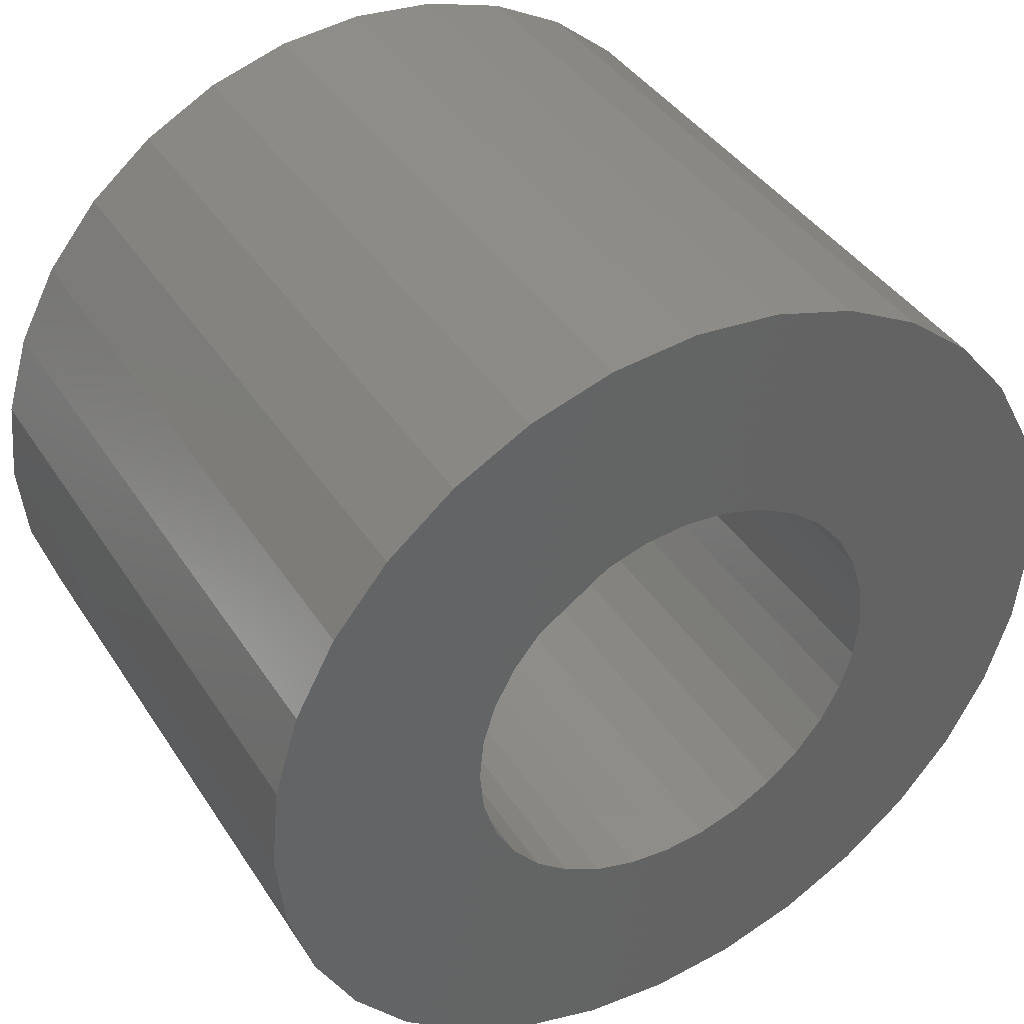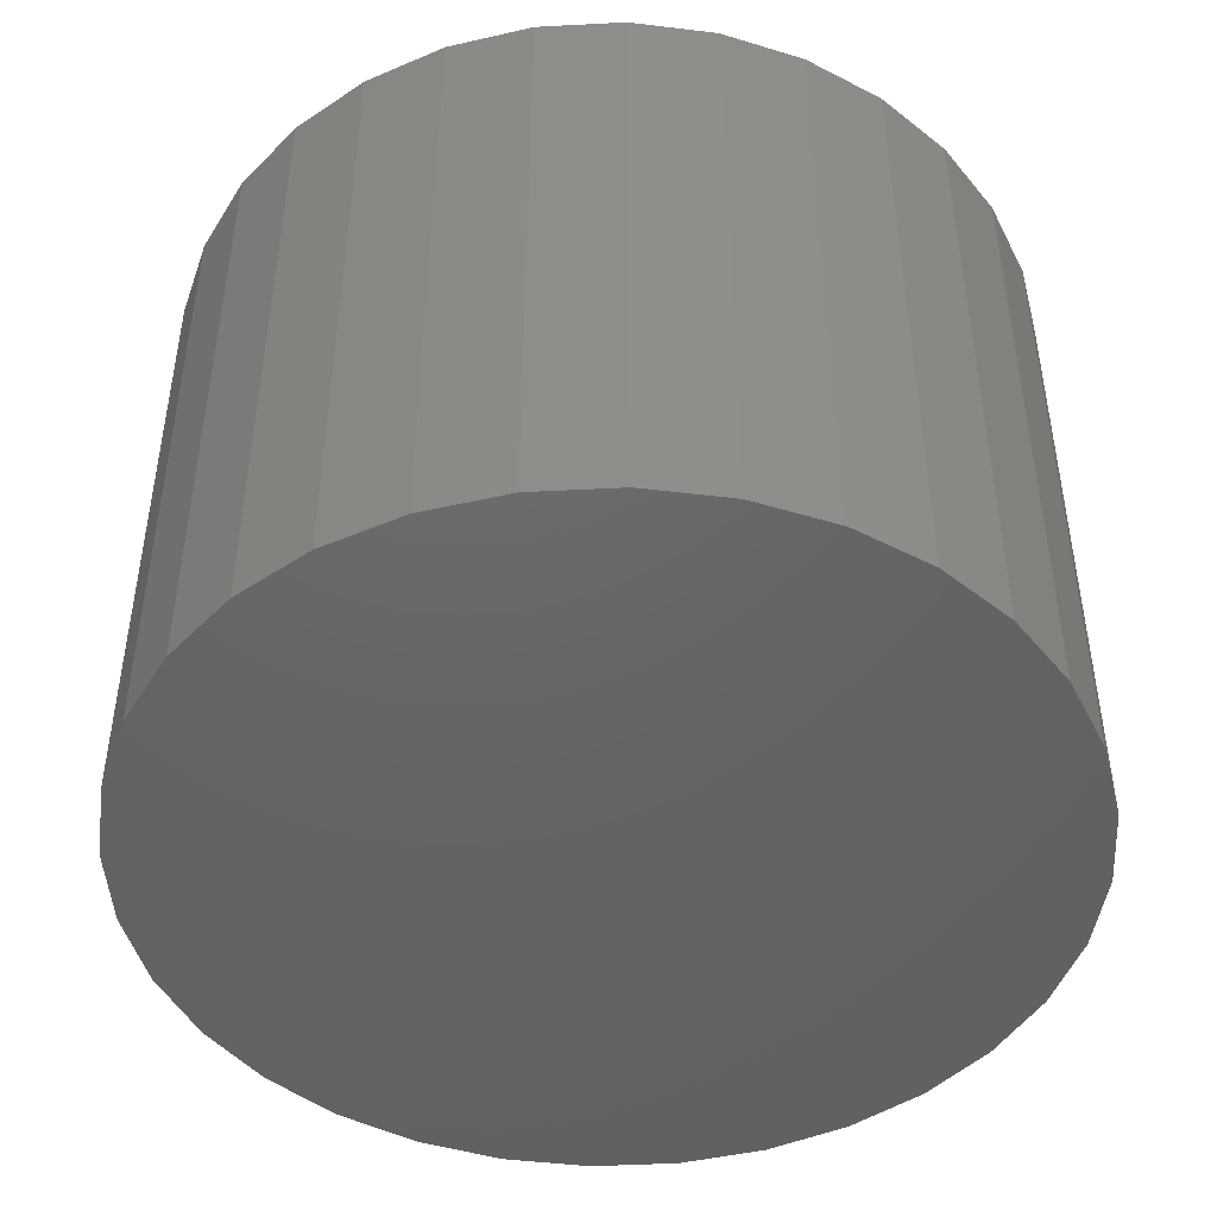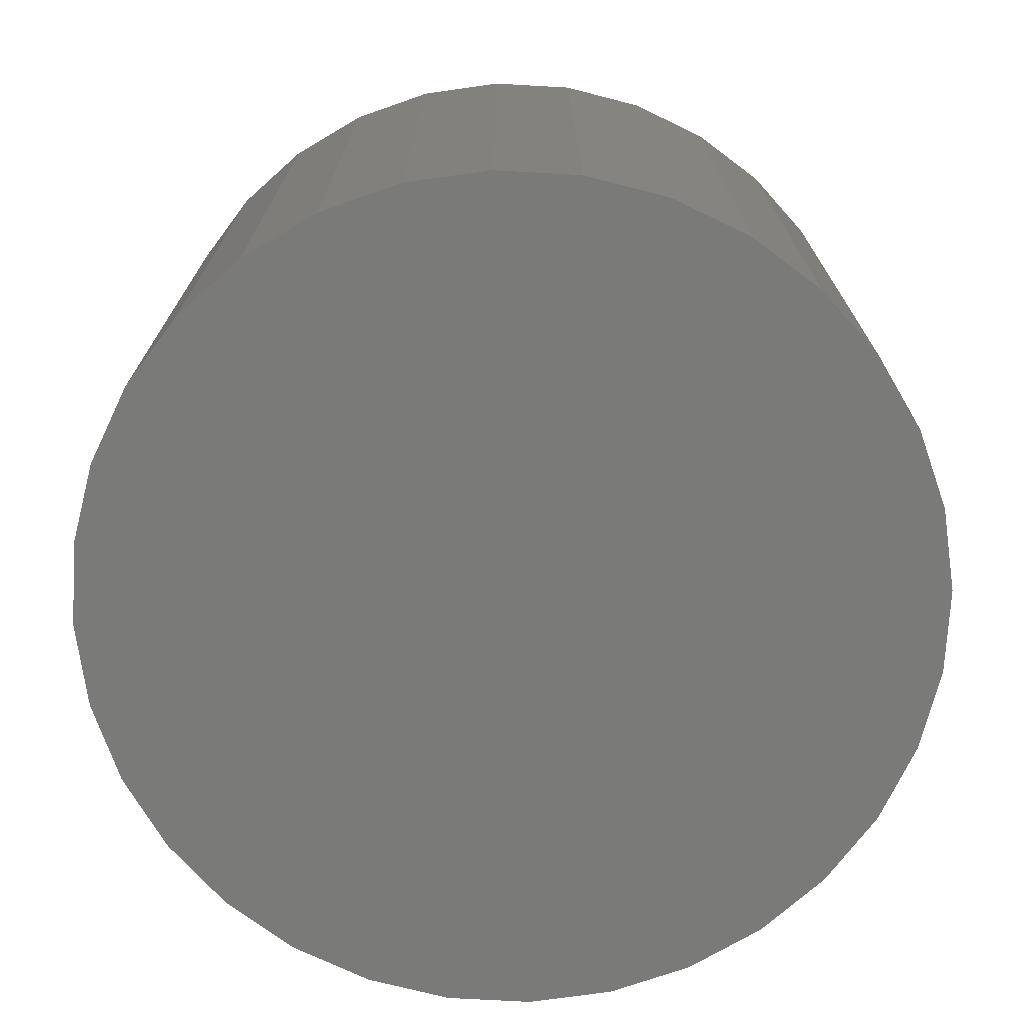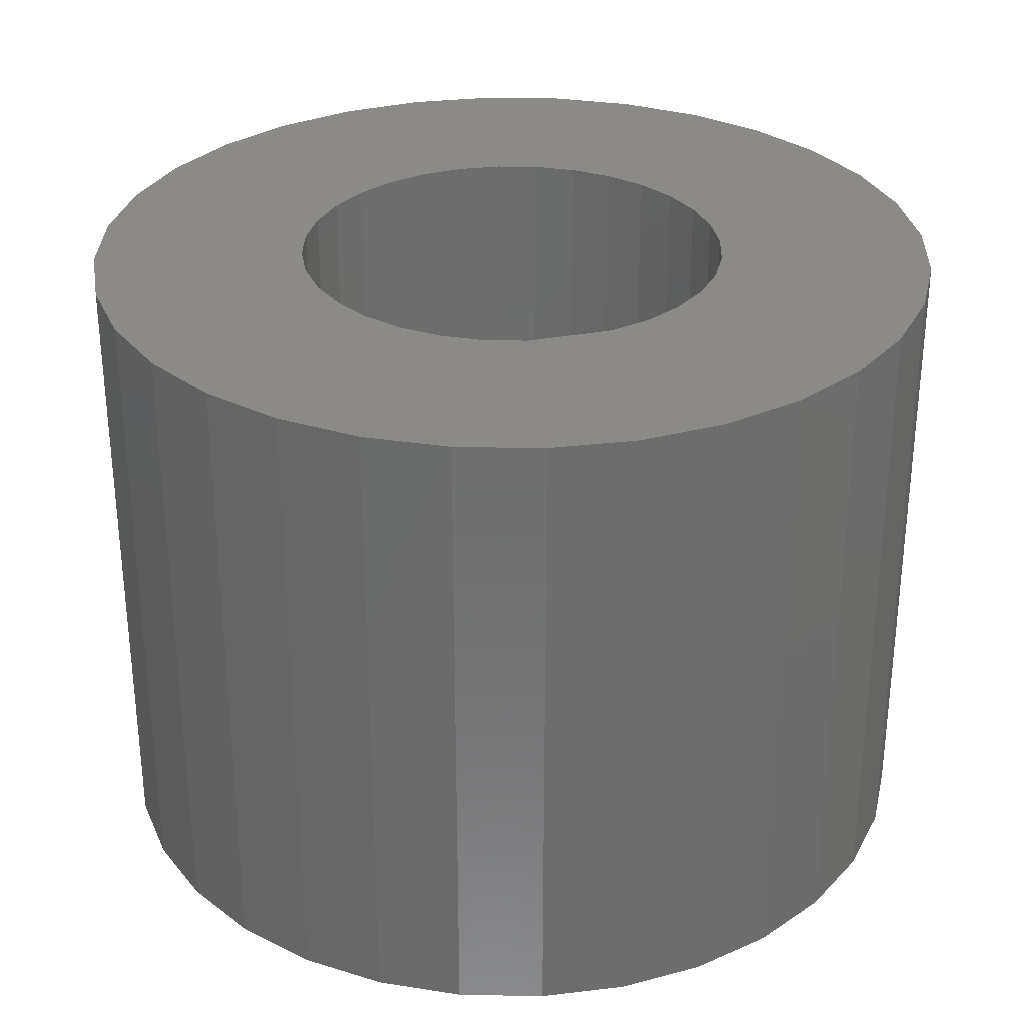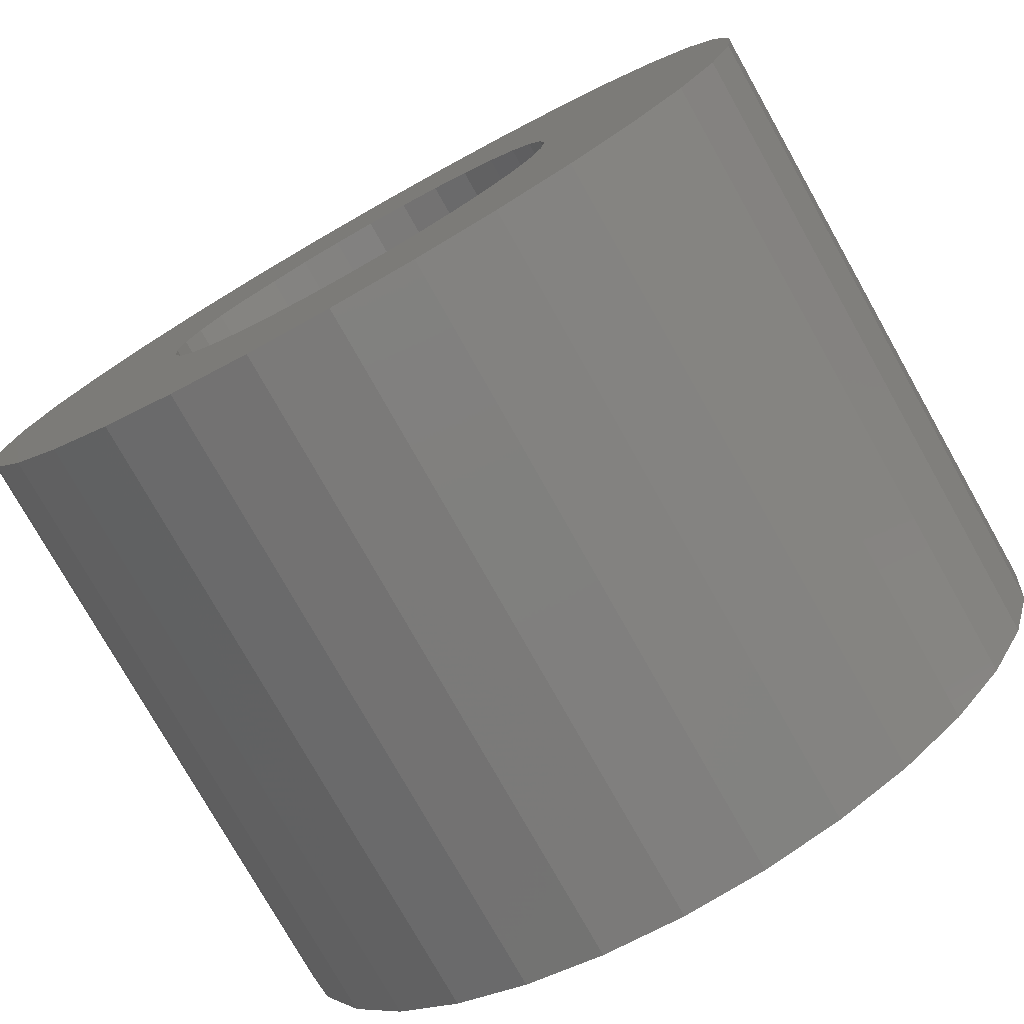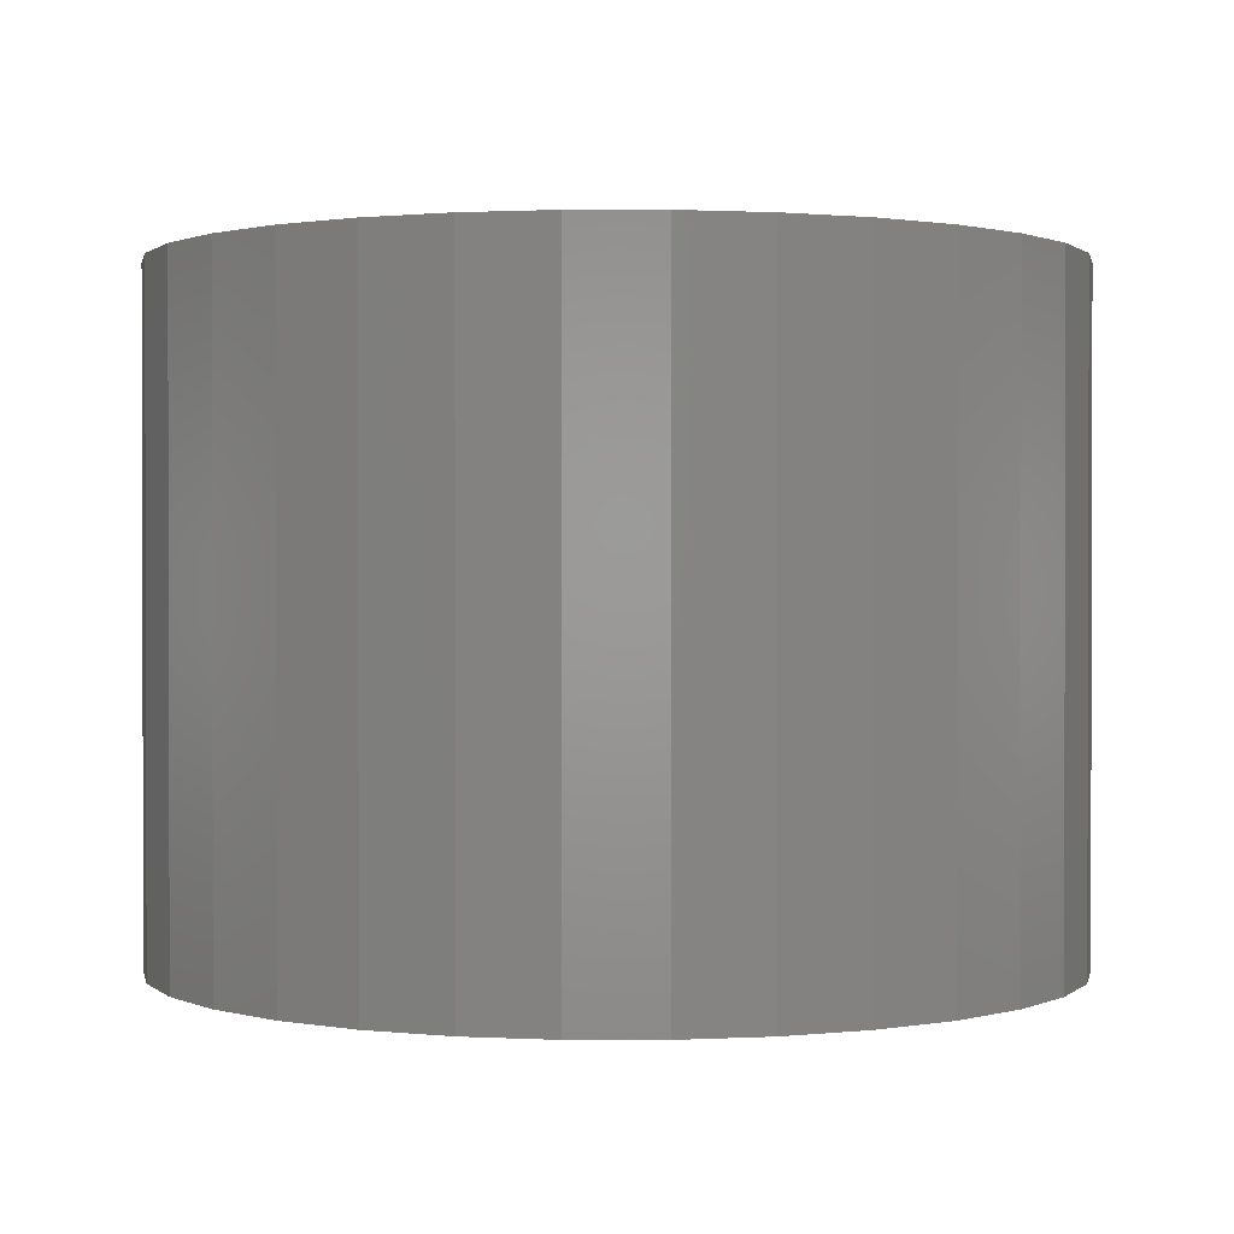
<metadata>
{"format":"stl","ext":"stl","renderer":"f3d","projection":"perspective","resolution":1024,"background":"white","views":[{"elev":40.0,"azim":-29.8,"up":"+Y"},{"elev":-46.3,"azim":31.5,"up":"+Z"},{"elev":-72.8,"azim":-121.3,"up":"+Z"},{"elev":30.6,"azim":-161.6,"up":"+Z"},{"elev":-77.1,"azim":29.4,"up":"+Y"},{"elev":0.9,"azim":-129.3,"up":"+Z"}]}
</metadata>
<code>
# stl→obj: 128 verts, 252 faces
v 0.009457 0.7342 0.02344
v 0.006377 0.7339 0.02344
v 0.003415 0.733 0.02344
v 0.006405 0.7258 0.02344
v -0.00513 0.7245 0.02344
v 0.003817 0.7241 0.02344
v 0.005025 0.7251 0.02344
v 0.002825 0.7229 0.02344
v -0.006029 0.7215 0.02344
v 0.002087 0.7215 0.02344
v 0.001634 0.72 0.02344
v 0.001634 0.7169 0.02344
v -0.006029 0.7153 0.02344
v 0.002087 0.7154 0.02344
v 0.002825 0.714 0.02344
v -0.00513 0.7124 0.02344
v 0.003817 0.7128 0.02344
v -0.003671 0.7096 0.02344
v 0.005025 0.7118 0.02344
v 0.006405 0.7111 0.02344
v -0.001708 0.7073 0.02344
v 0.007901 0.7106 0.02344
v 0.003415 0.7038 0.02344
v 0.0006851 0.7053 0.02344
v 0.02404 0.7245 0.02344
v 0.0151 0.7241 0.02344
v 0.01609 0.7229 0.02344
v 0.01683 0.7215 0.02344
v 0.02494 0.7215 0.02344
v 0.01728 0.72 0.02344
v 0.01743 0.7184 0.02344
v 0.02494 0.7153 0.02344
v 0.01728 0.7169 0.02344
v 0.01683 0.7154 0.02344
v 0.01609 0.714 0.02344
v 0.02404 0.7124 0.02344
v 0.0151 0.7128 0.02344
v 0.01389 0.7118 0.02344
v 0.02259 0.7096 0.02344
v 0.01251 0.7111 0.02344
v 0.02062 0.7073 0.02344
v 0.01101 0.7106 0.02344
v 0.0155 0.7038 0.02344
v 0.01823 0.7053 0.02344
v 0.009457 0.7026 0.02344
v 0.01254 0.7029 0.02344
v 0.02525 0.7184 0.02344
v -0.006332 0.7184 0.02344
v 0.00148 0.7184 0.02344
v 0.007901 0.7262 0.02344
v 0.009457 0.7264 0.02344
v 0.0006851 0.7315 0.02344
v -0.001708 0.7296 0.02344
v -0.003671 0.7272 0.02344
v 0.009457 0.7104 0.02344
v 0.006377 0.7029 0.02344
v 0.02259 0.7272 0.02344
v 0.02062 0.7296 0.02344
v 0.01101 0.7262 0.02344
v 0.01251 0.7258 0.02344
v 0.01389 0.7251 0.02344
v 0.01823 0.7315 0.02344
v 0.0155 0.733 0.02344
v 0.01254 0.7339 0.02344
v 0.009457 0.7104 0.007812
v 0.01101 0.7106 0.007812
v 0.01251 0.7111 0.007812
v 0.01389 0.7118 0.007812
v 0.0151 0.7128 0.007812
v 0.01609 0.714 0.007812
v 0.01683 0.7154 0.007812
v 0.01728 0.7169 0.007812
v 0.01743 0.7184 0.007812
v 0.007901 0.7106 0.007812
v 0.006405 0.7111 0.007812
v 0.005025 0.7118 0.007812
v 0.003817 0.7128 0.007812
v 0.002825 0.714 0.007812
v 0.002087 0.7154 0.007812
v 0.001634 0.7169 0.007812
v 0.00148 0.7184 0.007812
v 0.009457 0.7264 0.007812
v 0.007901 0.7262 0.007812
v 0.006405 0.7258 0.007812
v 0.005025 0.7251 0.007812
v 0.003817 0.7241 0.007812
v 0.002825 0.7229 0.007812
v 0.002087 0.7215 0.007812
v 0.001634 0.72 0.007812
v 0.01101 0.7262 0.007812
v 0.01251 0.7258 0.007812
v 0.01389 0.7251 0.007812
v 0.0151 0.7241 0.007812
v 0.01609 0.7229 0.007812
v 0.01683 0.7215 0.007812
v 0.01728 0.72 0.007812
v -0.003671 0.7272 0
v -0.001708 0.7296 0
v 0.02062 0.7296 0
v 0.02259 0.7272 0
v -0.00513 0.7245 0
v 0.02404 0.7245 0
v 0.02259 0.7096 0
v -0.003671 0.7096 0
v 0.02404 0.7124 0
v -0.001708 0.7073 0
v 0.02062 0.7073 0
v 0.0006851 0.7053 0
v 0.01823 0.7053 0
v 0.003415 0.7038 0
v 0.006377 0.7029 0
v 0.0155 0.7038 0
v 0.009457 0.7026 0
v 0.01254 0.7029 0
v 0.01823 0.7315 0
v 0.0006851 0.7315 0
v 0.003415 0.733 0
v 0.006377 0.7339 0
v 0.009457 0.7342 0
v 0.01254 0.7339 0
v 0.0155 0.733 0
v -0.00513 0.7124 0
v -0.006029 0.7153 0
v 0.02494 0.7153 0
v -0.006332 0.7184 0
v 0.02525 0.7184 0
v -0.006029 0.7215 0
v 0.02494 0.7215 0
f 1 2 3
f 4 5 6
f 4 6 7
f 8 6 5
f 5 9 8
f 8 9 10
f 11 10 9
f 12 13 14
f 15 14 13
f 13 16 15
f 15 16 17
f 17 16 18
f 19 17 18
f 19 18 20
f 18 21 20
f 22 20 21
f 23 21 24
f 25 26 27
f 25 27 28
f 25 28 29
f 29 28 30
f 31 29 30
f 32 33 34
f 32 34 35
f 32 35 36
f 36 35 37
f 37 38 39
f 39 36 37
f 38 40 39
f 39 40 41
f 41 40 42
f 43 44 41
f 43 45 46
f 47 29 31
f 47 31 33
f 47 33 32
f 48 13 12
f 48 12 49
f 48 49 11
f 48 11 9
f 50 51 1
f 50 1 3
f 50 3 52
f 50 52 53
f 50 53 54
f 50 54 5
f 50 5 4
f 55 22 21
f 55 21 23
f 55 23 56
f 55 56 45
f 55 45 43
f 55 43 41
f 55 41 42
f 57 58 59
f 57 59 60
f 57 60 61
f 57 61 26
f 57 26 25
f 51 59 58
f 51 58 62
f 51 62 63
f 51 63 64
f 51 64 1
f 65 42 66
f 66 42 40
f 66 40 67
f 67 40 38
f 67 38 68
f 68 38 37
f 68 37 69
f 69 37 35
f 69 35 70
f 70 35 34
f 70 34 71
f 71 34 33
f 71 33 72
f 72 33 31
f 72 31 73
f 42 65 55
f 55 65 74
f 55 74 22
f 22 74 75
f 22 75 20
f 20 75 76
f 20 76 19
f 19 76 77
f 19 77 17
f 17 77 78
f 17 78 15
f 15 78 79
f 15 79 14
f 14 79 80
f 14 80 12
f 12 80 81
f 12 81 49
f 82 50 83
f 83 50 4
f 83 4 84
f 84 4 7
f 84 7 85
f 85 7 6
f 85 6 86
f 86 6 8
f 86 8 87
f 87 8 10
f 87 10 88
f 88 10 11
f 88 11 89
f 89 11 49
f 89 49 81
f 50 82 51
f 51 82 90
f 51 90 59
f 59 90 91
f 59 91 60
f 60 91 92
f 60 92 61
f 61 92 93
f 61 93 26
f 26 93 94
f 26 94 27
f 27 94 95
f 27 95 28
f 28 95 96
f 28 96 30
f 30 96 73
f 30 73 31
f 88 89 95
f 95 89 96
f 81 96 89
f 80 79 72
f 72 79 71
f 79 78 71
f 71 78 70
f 78 77 70
f 70 77 76
f 70 76 69
f 69 76 75
f 69 75 74
f 74 65 69
f 68 69 65
f 68 65 66
f 68 66 67
f 73 96 81
f 73 81 80
f 73 80 72
f 94 93 92
f 94 92 91
f 94 91 90
f 94 90 82
f 94 82 83
f 94 83 84
f 94 84 85
f 94 85 86
f 94 86 87
f 94 87 88
f 94 88 95
f 97 98 99
f 100 97 99
f 101 97 100
f 102 101 100
f 103 104 105
f 106 104 103
f 107 106 103
f 108 106 107
f 109 108 107
f 109 110 108
f 111 110 109
f 112 111 109
f 112 113 111
f 114 113 112
f 115 99 98
f 115 98 116
f 115 116 117
f 115 117 118
f 115 118 119
f 115 119 120
f 115 120 121
f 104 122 105
f 105 122 123
f 105 123 124
f 124 123 125
f 124 125 126
f 126 125 127
f 126 127 128
f 128 127 101
f 128 101 102
f 126 47 124
f 124 47 32
f 124 32 105
f 105 32 36
f 105 36 103
f 103 36 39
f 103 39 107
f 107 39 41
f 107 41 109
f 109 41 44
f 109 44 112
f 112 44 43
f 112 43 114
f 114 43 46
f 114 46 113
f 113 46 45
f 113 45 111
f 111 45 56
f 111 56 110
f 110 56 23
f 110 23 108
f 108 23 24
f 108 24 106
f 106 24 21
f 106 21 104
f 104 21 18
f 104 18 122
f 122 18 16
f 122 16 123
f 123 16 13
f 123 13 125
f 125 13 48
f 125 48 127
f 127 48 9
f 127 9 101
f 101 9 5
f 101 5 97
f 97 5 54
f 97 54 98
f 98 54 53
f 98 53 116
f 116 53 52
f 116 52 117
f 117 52 3
f 117 3 118
f 118 3 2
f 118 2 119
f 119 2 1
f 119 1 120
f 120 1 64
f 120 64 121
f 121 64 63
f 121 63 115
f 115 63 62
f 115 62 99
f 99 62 58
f 99 58 100
f 100 58 57
f 100 57 102
f 102 57 25
f 102 25 128
f 128 25 29
f 128 29 126
f 126 29 47

</code>
